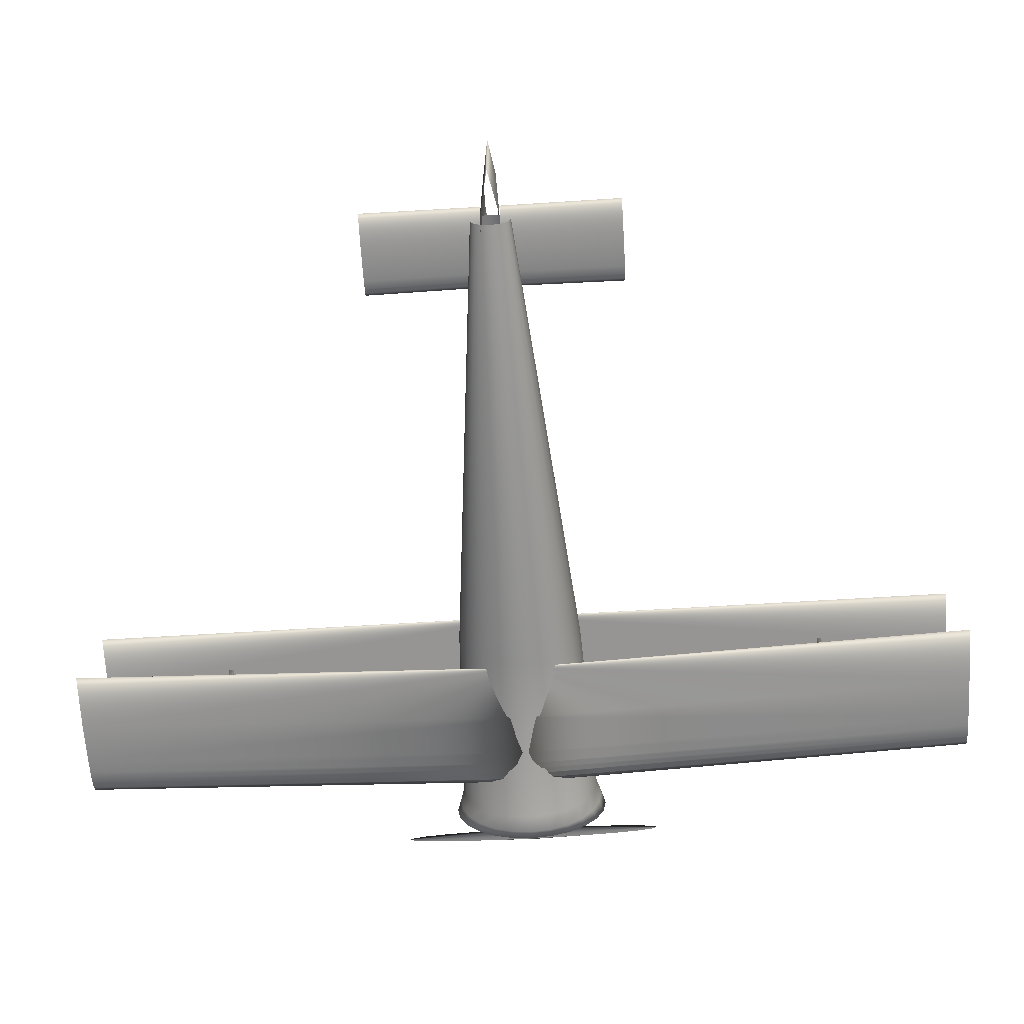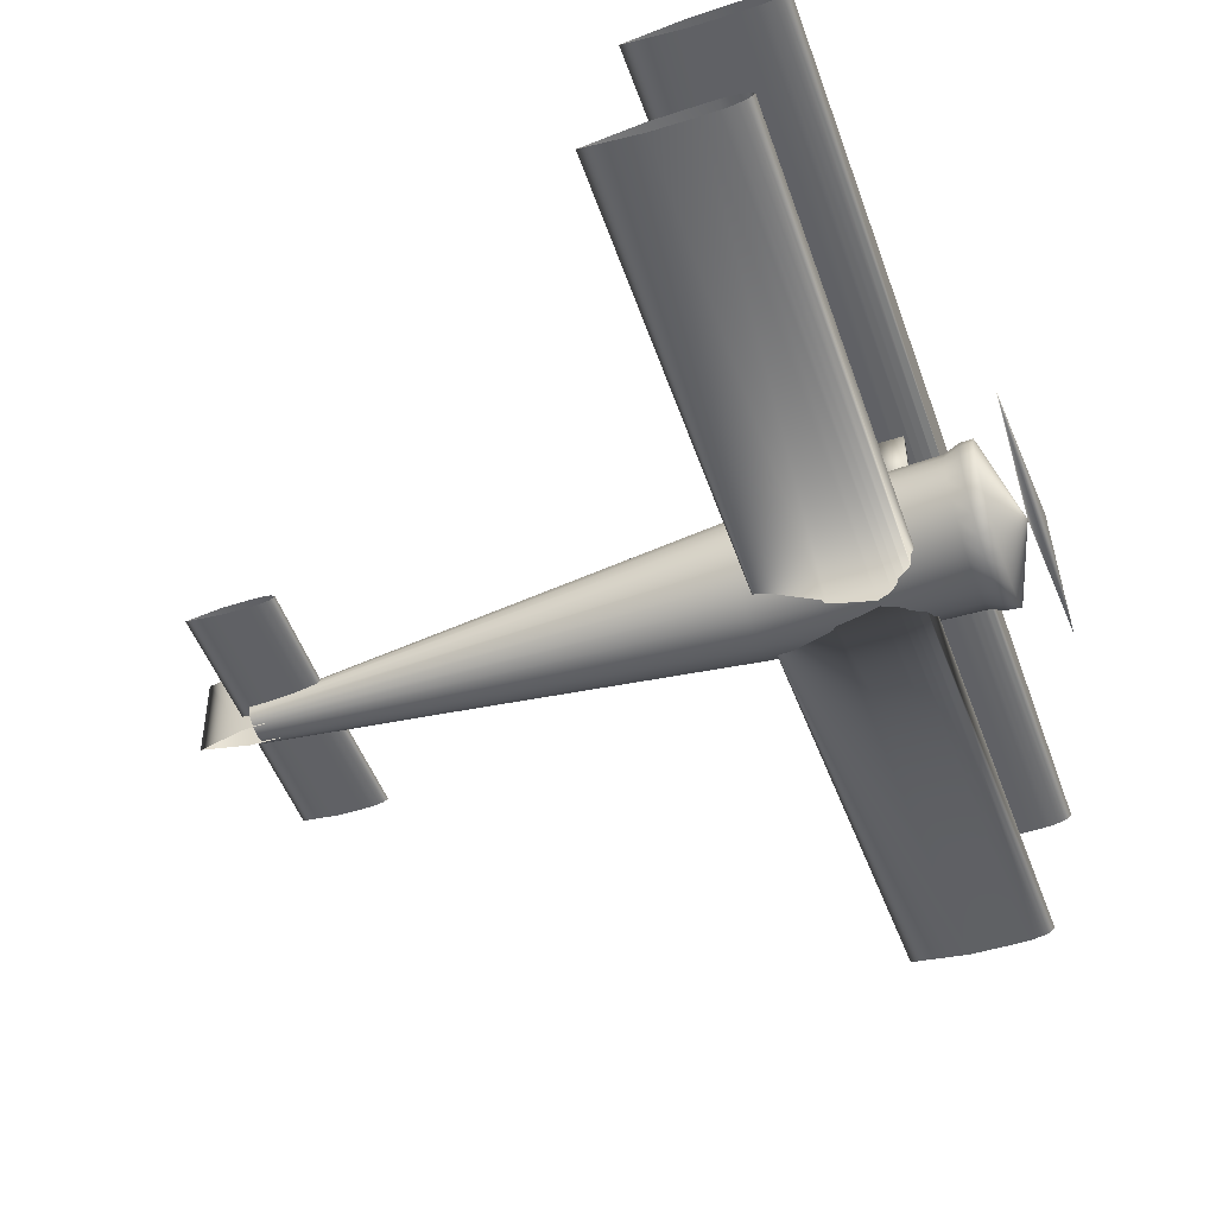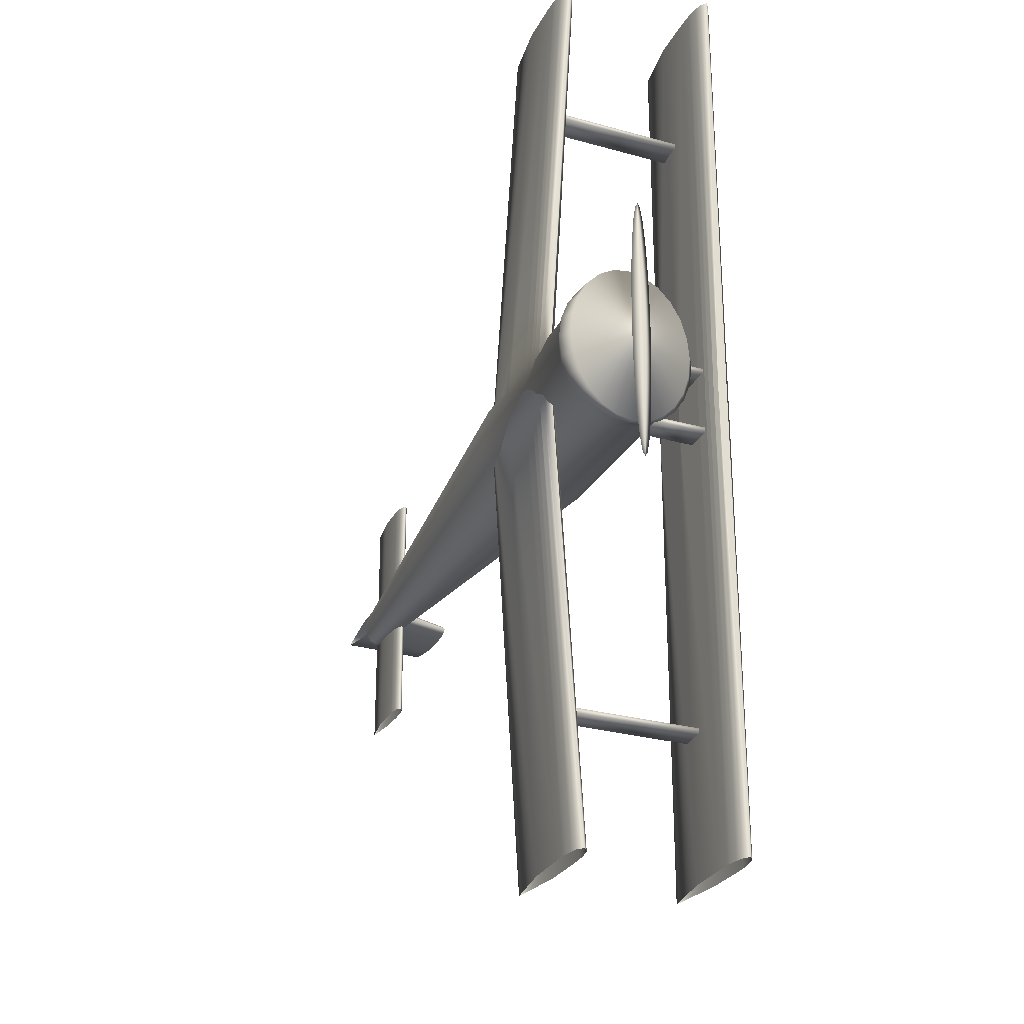
<metadata>
{"format":"obj","ext":"obj","renderer":"f3d","projection":"perspective","resolution":1024,"background":"white","views":[{"elev":-63.1,"azim":93.6,"up":"+Z"},{"elev":-50.3,"azim":-160.5,"up":"+Z"},{"elev":-27.8,"azim":-113.1,"up":"+Y"}]}
</metadata>
<code>
v 0.1333 0.5 0.04015
v 0.1404 0.5 0.04543
v 0.1476 0.5 0.04675
v 0.1547 0.5 0.04806
v 0.1619 0.5 0.04839
v 0.1761 0.5 0.04872
v 0.219 0.5 0.04806
v 0.2761 0.5 0.04015
v 0.219 0.5 0.03224
v 0.1761 0.5 0.03159
v 0.1619 0.5 0.03191
v 0.1547 0.5 0.03224
v 0.1476 0.5 0.03356
v 0.1404 0.5 0.03488
v 0.1333 0.975 0.06865
v 0.1404 0.975 0.07391
v 0.1475 0.975 0.07523
v 0.1547 0.975 0.07655
v 0.1618 0.975 0.07687
v 0.1761 0.975 0.0772
v 0.2188 0.975 0.07655
v 0.2758 0.975 0.06865
v 0.2188 0.975 0.06076
v 0.1761 0.975 0.0601
v 0.1618 0.975 0.06043
v 0.1547 0.975 0.06076
v 0.1475 0.975 0.06208
v 0.1404 0.975 0.06339
v 0.1333 0.025 0.06865
v 0.1404 0.025 0.07391
v 0.1475 0.025 0.07523
v 0.1547 0.025 0.07655
v 0.1618 0.025 0.07687
v 0.1761 0.025 0.0772
v 0.2188 0.025 0.07655
v 0.2758 0.025 0.06865
v 0.2188 0.025 0.06076
v 0.1761 0.025 0.0601
v 0.1618 0.025 0.06043
v 0.1547 0.025 0.06076
v 0.1475 0.025 0.06208
v 0.1404 0.025 0.06339
v 0.09815 0.5 0.2112
v 0.1053 0.5 0.2164
v 0.1124 0.5 0.2177
v 0.1195 0.5 0.219
v 0.1267 0.5 0.2194
v 0.1409 0.5 0.2197
v 0.1837 0.5 0.219
v 0.2407 0.5 0.2112
v 0.1837 0.5 0.2033
v 0.1409 0.5 0.2026
v 0.1267 0.5 0.2029
v 0.1195 0.5 0.2033
v 0.1124 0.5 0.2046
v 0.1053 0.5 0.2059
v 0.09815 0.975 0.2112
v 0.1053 0.975 0.2164
v 0.1124 0.975 0.2177
v 0.1195 0.975 0.219
v 0.1267 0.975 0.2194
v 0.1409 0.975 0.2197
v 0.1837 0.975 0.219
v 0.2407 0.975 0.2112
v 0.1837 0.975 0.2033
v 0.1409 0.975 0.2026
v 0.1267 0.975 0.2029
v 0.1195 0.975 0.2033
v 0.1124 0.975 0.2046
v 0.1053 0.975 0.2059
v 0.09815 0.025 0.2112
v 0.1053 0.025 0.2164
v 0.1124 0.025 0.2177
v 0.1195 0.025 0.219
v 0.1267 0.025 0.2194
v 0.1409 0.025 0.2197
v 0.1837 0.025 0.219
v 0.2407 0.025 0.2112
v 0.1837 0.025 0.2033
v 0.1409 0.025 0.2026
v 0.1267 0.025 0.2029
v 0.1195 0.025 0.2033
v 0.1124 0.025 0.2046
v 0.1053 0.025 0.2059
v 0.6818 0.5095 0.09715
v 0.686 0.5095 0.1003
v 0.6902 0.5095 0.101
v 0.6944 0.5095 0.1018
v 0.6986 0.5095 0.102
v 0.707 0.5095 0.1022
v 0.7323 0.5095 0.1018
v 0.766 0.5095 0.09715
v 0.7323 0.5095 0.09249
v 0.707 0.5095 0.0921
v 0.6986 0.5095 0.0923
v 0.6944 0.5095 0.09249
v 0.6902 0.5095 0.09327
v 0.686 0.5095 0.09404
v 0.6805 0.6292 0.09715
v 0.6848 0.6292 0.1003
v 0.6891 0.6292 0.1011
v 0.6934 0.6292 0.1019
v 0.6977 0.6292 0.1021
v 0.7062 0.6292 0.1023
v 0.732 0.6292 0.1019
v 0.7663 0.6292 0.09715
v 0.732 0.6292 0.0924
v 0.7062 0.6292 0.09201
v 0.6977 0.6292 0.0922
v 0.6934 0.6292 0.0924
v 0.6891 0.6292 0.09319
v 0.6848 0.6292 0.09398
v 0.6818 0.4905 0.09715
v 0.686 0.4905 0.1003
v 0.6902 0.4905 0.101
v 0.6944 0.4905 0.1018
v 0.6986 0.4905 0.102
v 0.707 0.4905 0.1022
v 0.7323 0.4905 0.1018
v 0.766 0.4905 0.09715
v 0.7323 0.4905 0.09249
v 0.707 0.4905 0.0921
v 0.6986 0.4905 0.0923
v 0.6944 0.4905 0.09249
v 0.6902 0.4905 0.09327
v 0.686 0.4905 0.09404
v 0.6805 0.3708 0.09715
v 0.6848 0.3708 0.1003
v 0.6891 0.3708 0.1011
v 0.6934 0.3708 0.1019
v 0.6977 0.3708 0.1021
v 0.7062 0.3708 0.1023
v 0.732 0.3708 0.1019
v 0.7663 0.3708 0.09715
v 0.732 0.3708 0.0924
v 0.7062 0.3708 0.09201
v 0.6977 0.3708 0.0922
v 0.6934 0.3708 0.0924
v 0.6891 0.3708 0.09319
v 0.6848 0.3708 0.09398
v 0.025 0.5 0.08765
v 0.0326 0.6378 0.08765
v 0.0326 0.6331 0.09011
v 0.0326 0.6193 0.0924
v 0.0326 0.5974 0.09437
v 0.0326 0.5689 0.09588
v 0.0326 0.5357 0.09683
v 0.0326 0.5 0.09715
v 0.0326 0.4644 0.09683
v 0.0326 0.4312 0.09588
v 0.0326 0.4026 0.09437
v 0.0326 0.3807 0.09241
v 0.0326 0.367 0.09012
v 0.0326 0.3623 0.08766
v 0.0326 0.3669 0.0852
v 0.0326 0.3807 0.08291
v 0.0326 0.4025 0.08094
v 0.0326 0.431 0.07943
v 0.0326 0.4642 0.07848
v 0.0326 0.4999 0.07815
v 0.0326 0.5355 0.07848
v 0.0326 0.5688 0.07942
v 0.0326 0.5973 0.08093
v 0.0326 0.6192 0.08289
v 0.0326 0.633 0.08518
v 0.0402 0.5 0.08765
v 0.06556 0.5822 0.09288
v 0.06556 0.5794 0.1088
v 0.06556 0.5712 0.1236
v 0.06556 0.5581 0.1364
v 0.06556 0.5411 0.1461
v 0.06556 0.5213 0.1523
v 0.06556 0.5 0.1544
v 0.06556 0.4788 0.1523
v 0.06556 0.4589 0.1461
v 0.06556 0.4419 0.1364
v 0.06556 0.4288 0.1237
v 0.06556 0.4206 0.1088
v 0.06556 0.4178 0.09292
v 0.06556 0.4206 0.07701
v 0.06556 0.4288 0.06218
v 0.06556 0.4418 0.04944
v 0.06556 0.4588 0.03966
v 0.06556 0.4787 0.03351
v 0.06556 0.4999 0.0314
v 0.06556 0.5212 0.03348
v 0.06556 0.541 0.03961
v 0.06556 0.5581 0.04936
v 0.06556 0.5711 0.06209
v 0.06556 0.5794 0.0769
v 0.07834 0.5778 0.09392
v 0.07834 0.5752 0.1118
v 0.07834 0.5674 0.1284
v 0.07834 0.5551 0.1427
v 0.07834 0.5389 0.1536
v 0.07834 0.5202 0.1605
v 0.07834 0.5 0.1628
v 0.07834 0.4799 0.1605
v 0.07834 0.4611 0.1536
v 0.07834 0.445 0.1427
v 0.07834 0.4326 0.1284
v 0.07834 0.4248 0.1118
v 0.07834 0.4222 0.09397
v 0.07834 0.4248 0.07613
v 0.07834 0.4326 0.0595
v 0.07834 0.4449 0.04522
v 0.07834 0.461 0.03426
v 0.07834 0.4798 0.02736
v 0.07834 0.4999 0.025
v 0.07834 0.5201 0.02733
v 0.07834 0.5389 0.0342
v 0.07834 0.555 0.04514
v 0.07834 0.5674 0.0594
v 0.07834 0.5752 0.07601
v 0.09328 0.5735 0.09283
v 0.09328 0.571 0.1087
v 0.09328 0.5636 0.1235
v 0.09328 0.552 0.1363
v 0.09328 0.5368 0.146
v 0.09328 0.519 0.1522
v 0.09328 0.5 0.1543
v 0.09328 0.481 0.1522
v 0.09328 0.4633 0.146
v 0.09328 0.4481 0.1363
v 0.09328 0.4364 0.1236
v 0.09328 0.429 0.1088
v 0.09328 0.4265 0.09287
v 0.09328 0.429 0.07697
v 0.09328 0.4363 0.06215
v 0.09328 0.448 0.04942
v 0.09328 0.4632 0.03966
v 0.09328 0.4809 0.03351
v 0.09328 0.4999 0.0314
v 0.09328 0.519 0.03348
v 0.09328 0.5367 0.0396
v 0.09328 0.5519 0.04935
v 0.09328 0.5636 0.06206
v 0.09328 0.571 0.07686
v 0.2854 0.5648 0.09384
v 0.2854 0.5626 0.11
v 0.2854 0.5561 0.1251
v 0.2854 0.5458 0.138
v 0.2854 0.5324 0.1479
v 0.2854 0.5168 0.1542
v 0.2854 0.5 0.1563
v 0.2854 0.4833 0.1542
v 0.2854 0.4676 0.1479
v 0.2854 0.4542 0.138
v 0.2854 0.4439 0.1251
v 0.2854 0.4374 0.11
v 0.2854 0.4352 0.09388
v 0.2854 0.4374 0.07772
v 0.2854 0.4439 0.06266
v 0.2854 0.4542 0.04972
v 0.2854 0.4676 0.03979
v 0.2854 0.4832 0.03354
v 0.2854 0.4999 0.0314
v 0.2854 0.5167 0.03351
v 0.2854 0.5323 0.03974
v 0.2854 0.5458 0.04964
v 0.2854 0.5561 0.06256
v 0.2854 0.5626 0.07761
v 0.7537 0.5201 0.09244
v 0.7537 0.5194 0.09614
v 0.7537 0.5174 0.09958
v 0.7537 0.5142 0.1025
v 0.7537 0.5101 0.1048
v 0.7537 0.5052 0.1062
v 0.7537 0.5 0.1067
v 0.7537 0.4948 0.1062
v 0.7537 0.4899 0.1048
v 0.7537 0.4858 0.1025
v 0.7537 0.4826 0.09959
v 0.7537 0.4806 0.09615
v 0.7537 0.4799 0.09245
v 0.7537 0.4806 0.08875
v 0.7537 0.4826 0.08531
v 0.7537 0.4858 0.08235
v 0.7537 0.4899 0.08007
v 0.7537 0.4948 0.07864
v 0.7537 0.5 0.07815
v 0.7537 0.5052 0.07864
v 0.7537 0.51 0.08006
v 0.7537 0.5142 0.08233
v 0.7537 0.5174 0.08528
v 0.7537 0.5194 0.08873
v 0.6938 0.5 0.07809
v 0.6996 0.5064 0.07809
v 0.7054 0.508 0.07809
v 0.7111 0.5096 0.07809
v 0.7169 0.51 0.07809
v 0.7285 0.5104 0.07809
v 0.7632 0.5096 0.07809
v 0.8094 0.5 0.07809
v 0.7632 0.4904 0.07809
v 0.7285 0.4896 0.07809
v 0.7169 0.49 0.07809
v 0.7111 0.4904 0.07809
v 0.7054 0.492 0.07809
v 0.6996 0.4936 0.07809
v 0.7227 0.5 0.1658
v 0.7271 0.5041 0.1658
v 0.7315 0.5051 0.1658
v 0.7359 0.5061 0.1658
v 0.7403 0.5064 0.1658
v 0.7492 0.5066 0.1658
v 0.7757 0.5061 0.1658
v 0.8111 0.5 0.1658
v 0.7757 0.4939 0.1658
v 0.7492 0.4934 0.1658
v 0.7403 0.4936 0.1658
v 0.7359 0.4939 0.1658
v 0.7315 0.4949 0.1658
v 0.7271 0.4959 0.1658
v 0.1295 0.5309 0.1447
v 0.158 0.5309 0.1447
v 0.158 0.5356 0.1447
v 0.1295 0.5356 0.1447
v 0.1295 0.5309 0.2064
v 0.158 0.5309 0.2064
v 0.158 0.5356 0.2064
v 0.1295 0.5356 0.2064
v 0.1675 0.8301 0.05535
v 0.196 0.8301 0.05535
v 0.196 0.8349 0.05535
v 0.1675 0.8349 0.05535
v 0.1675 0.8301 0.2074
v 0.196 0.8301 0.2074
v 0.196 0.8349 0.2074
v 0.1675 0.8349 0.2074
v 0.1675 0.1651 0.05535
v 0.196 0.1651 0.05535
v 0.196 0.1699 0.05535
v 0.1675 0.1699 0.05535
v 0.1675 0.1651 0.2074
v 0.196 0.1651 0.2074
v 0.196 0.1699 0.2074
v 0.1675 0.1699 0.2074
v 0.1295 0.4644 0.1447
v 0.158 0.4644 0.1447
v 0.158 0.4691 0.1447
v 0.1295 0.4691 0.1447
v 0.1295 0.4644 0.2064
v 0.158 0.4644 0.2064
v 0.158 0.4691 0.2064
v 0.1295 0.4691 0.2064
v 0.1618 0.4715 0.1447
v 0.1628 0.4715 0.1447
v 0.1628 0.5285 0.1447
v 0.1618 0.5285 0.1447
v 0.1618 0.4715 0.1684
v 0.1628 0.4715 0.1684
v 0.1628 0.5285 0.1684
v 0.1618 0.5285 0.1684
f 1 16 15
f 2 17 16
f 3 18 17
f 4 19 18
f 5 20 19
f 6 21 20
f 7 22 21
f 8 23 22
f 9 24 23
f 10 25 24
f 11 26 25
f 12 27 26
f 13 28 27
f 14 15 28
f 1 2 16
f 2 3 17
f 3 4 18
f 4 5 19
f 5 6 20
f 6 7 21
f 7 8 22
f 8 9 23
f 9 10 24
f 10 11 25
f 11 12 26
f 12 13 27
f 13 14 28
f 14 1 15
f 1 30 29
f 2 31 30
f 3 32 31
f 4 33 32
f 5 34 33
f 6 35 34
f 7 36 35
f 8 37 36
f 9 38 37
f 10 39 38
f 11 40 39
f 12 41 40
f 13 42 41
f 14 29 42
f 1 2 30
f 2 3 31
f 3 4 32
f 4 5 33
f 5 6 34
f 6 7 35
f 7 8 36
f 8 9 37
f 9 10 38
f 10 11 39
f 11 12 40
f 12 13 41
f 13 14 42
f 14 1 29
f 43 58 57
f 44 59 58
f 45 60 59
f 46 61 60
f 47 62 61
f 48 63 62
f 49 64 63
f 50 65 64
f 51 66 65
f 52 67 66
f 53 68 67
f 54 69 68
f 55 70 69
f 56 57 70
f 43 44 58
f 44 45 59
f 45 46 60
f 46 47 61
f 47 48 62
f 48 49 63
f 49 50 64
f 50 51 65
f 51 52 66
f 52 53 67
f 53 54 68
f 54 55 69
f 55 56 70
f 56 43 57
f 43 72 71
f 44 73 72
f 45 74 73
f 46 75 74
f 47 76 75
f 48 77 76
f 49 78 77
f 50 79 78
f 51 80 79
f 52 81 80
f 53 82 81
f 54 83 82
f 55 84 83
f 56 71 84
f 43 44 72
f 44 45 73
f 45 46 74
f 46 47 75
f 47 48 76
f 48 49 77
f 49 50 78
f 50 51 79
f 51 52 80
f 52 53 81
f 53 54 82
f 54 55 83
f 55 56 84
f 56 43 71
f 85 100 99
f 86 101 100
f 87 102 101
f 88 103 102
f 89 104 103
f 90 105 104
f 91 106 105
f 92 107 106
f 93 108 107
f 94 109 108
f 95 110 109
f 96 111 110
f 97 112 111
f 98 99 112
f 85 86 100
f 86 87 101
f 87 88 102
f 88 89 103
f 89 90 104
f 90 91 105
f 91 92 106
f 92 93 107
f 93 94 108
f 94 95 109
f 95 96 110
f 96 97 111
f 97 98 112
f 98 85 99
f 113 128 127
f 114 129 128
f 115 130 129
f 116 131 130
f 117 132 131
f 118 133 132
f 119 134 133
f 120 135 134
f 121 136 135
f 122 137 136
f 123 138 137
f 124 139 138
f 125 140 139
f 126 127 140
f 113 114 128
f 114 115 129
f 115 116 130
f 116 117 131
f 117 118 132
f 118 119 133
f 119 120 134
f 120 121 135
f 121 122 136
f 122 123 137
f 123 124 138
f 124 125 139
f 125 126 140
f 126 113 127
f 141 143 142
f 141 144 143
f 141 145 144
f 141 146 145
f 141 147 146
f 141 148 147
f 141 149 148
f 141 150 149
f 141 151 150
f 141 152 151
f 141 153 152
f 141 154 153
f 141 155 154
f 141 156 155
f 141 157 156
f 141 158 157
f 141 159 158
f 141 160 159
f 141 161 160
f 141 162 161
f 141 163 162
f 141 164 163
f 141 165 164
f 141 142 165
f 166 168 167
f 166 169 168
f 166 170 169
f 166 171 170
f 166 172 171
f 166 173 172
f 166 174 173
f 166 175 174
f 166 176 175
f 166 177 176
f 166 178 177
f 166 179 178
f 166 180 179
f 166 181 180
f 166 182 181
f 166 183 182
f 166 184 183
f 166 185 184
f 166 186 185
f 166 187 186
f 166 188 187
f 166 189 188
f 166 190 189
f 166 167 190
f 167 192 191
f 168 193 192
f 169 194 193
f 170 195 194
f 171 196 195
f 172 197 196
f 173 198 197
f 174 199 198
f 175 200 199
f 176 201 200
f 177 202 201
f 178 203 202
f 179 204 203
f 180 205 204
f 181 206 205
f 182 207 206
f 183 208 207
f 184 209 208
f 185 210 209
f 186 211 210
f 187 212 211
f 188 213 212
f 189 214 213
f 190 191 214
f 191 216 215
f 192 217 216
f 193 218 217
f 194 219 218
f 195 220 219
f 196 221 220
f 197 222 221
f 198 223 222
f 199 224 223
f 200 225 224
f 201 226 225
f 202 227 226
f 203 228 227
f 204 229 228
f 205 230 229
f 206 231 230
f 207 232 231
f 208 233 232
f 209 234 233
f 210 235 234
f 211 236 235
f 212 237 236
f 213 238 237
f 214 215 238
f 215 240 239
f 216 241 240
f 217 242 241
f 218 243 242
f 219 244 243
f 220 245 244
f 221 246 245
f 222 247 246
f 223 248 247
f 224 249 248
f 225 250 249
f 226 251 250
f 227 252 251
f 228 253 252
f 229 254 253
f 230 255 254
f 231 256 255
f 232 257 256
f 233 258 257
f 234 259 258
f 235 260 259
f 236 261 260
f 237 262 261
f 238 239 262
f 239 264 263
f 240 265 264
f 241 266 265
f 242 267 266
f 243 268 267
f 244 269 268
f 245 270 269
f 246 271 270
f 247 272 271
f 248 273 272
f 249 274 273
f 250 275 274
f 251 276 275
f 252 277 276
f 253 278 277
f 254 279 278
f 255 280 279
f 256 281 280
f 257 282 281
f 258 283 282
f 259 284 283
f 260 285 284
f 261 286 285
f 262 263 286
f 142 143 166
f 143 144 166
f 144 145 166
f 145 146 166
f 146 147 166
f 147 148 166
f 148 149 166
f 149 150 166
f 150 151 166
f 151 152 166
f 152 153 166
f 153 154 166
f 154 155 166
f 155 156 166
f 156 157 166
f 157 158 166
f 158 159 166
f 159 160 166
f 160 161 166
f 161 162 166
f 162 163 166
f 163 164 166
f 164 165 166
f 165 142 166
f 167 168 192
f 168 169 193
f 169 170 194
f 170 171 195
f 171 172 196
f 172 173 197
f 173 174 198
f 174 175 199
f 175 176 200
f 176 177 201
f 177 178 202
f 178 179 203
f 179 180 204
f 180 181 205
f 181 182 206
f 182 183 207
f 183 184 208
f 184 185 209
f 185 186 210
f 186 187 211
f 187 188 212
f 188 189 213
f 189 190 214
f 190 167 191
f 191 192 216
f 192 193 217
f 193 194 218
f 194 195 219
f 195 196 220
f 196 197 221
f 197 198 222
f 198 199 223
f 199 200 224
f 200 201 225
f 201 202 226
f 202 203 227
f 203 204 228
f 204 205 229
f 205 206 230
f 206 207 231
f 207 208 232
f 208 209 233
f 209 210 234
f 210 211 235
f 211 212 236
f 212 213 237
f 213 214 238
f 214 191 215
f 215 216 240
f 216 217 241
f 217 218 242
f 218 219 243
f 219 220 244
f 220 221 245
f 221 222 246
f 222 223 247
f 223 224 248
f 224 225 249
f 225 226 250
f 226 227 251
f 227 228 252
f 228 229 253
f 229 230 254
f 230 231 255
f 231 232 256
f 232 233 257
f 233 234 258
f 234 235 259
f 235 236 260
f 236 237 261
f 237 238 262
f 238 215 239
f 239 240 264
f 240 241 265
f 241 242 266
f 242 243 267
f 243 244 268
f 244 245 269
f 245 246 270
f 246 247 271
f 247 248 272
f 248 249 273
f 249 250 274
f 250 251 275
f 251 252 276
f 252 253 277
f 253 254 278
f 254 255 279
f 255 256 280
f 256 257 281
f 257 258 282
f 258 259 283
f 259 260 284
f 260 261 285
f 261 262 286
f 262 239 263
f 287 302 301
f 288 303 302
f 289 304 303
f 290 305 304
f 291 306 305
f 292 307 306
f 293 308 307
f 294 309 308
f 295 310 309
f 296 311 310
f 297 312 311
f 298 313 312
f 299 314 313
f 300 301 314
f 287 288 302
f 288 289 303
f 289 290 304
f 290 291 305
f 291 292 306
f 292 293 307
f 293 294 308
f 294 295 309
f 295 296 310
f 296 297 311
f 297 298 312
f 298 299 313
f 299 300 314
f 300 287 301
f 315 318 316
f 316 318 317
f 315 320 319
f 315 316 320
f 315 319 318
f 318 319 322
f 318 322 321
f 318 321 317
f 316 321 320
f 316 317 321
f 320 322 319
f 320 321 322
f 323 326 324
f 324 326 325
f 323 328 327
f 323 324 328
f 323 327 326
f 326 327 330
f 326 330 329
f 326 329 325
f 324 329 328
f 324 325 329
f 328 330 327
f 328 329 330
f 331 334 332
f 332 334 333
f 331 336 335
f 331 332 336
f 331 335 334
f 334 335 338
f 334 338 337
f 334 337 333
f 332 337 336
f 332 333 337
f 336 338 335
f 336 337 338
f 339 342 340
f 340 342 341
f 339 344 343
f 339 340 344
f 339 343 342
f 342 343 346
f 342 346 345
f 342 345 341
f 340 345 344
f 340 341 345
f 344 346 343
f 344 345 346
f 347 350 348
f 348 350 349
f 347 352 351
f 347 348 352
f 347 351 350
f 350 351 354
f 350 354 353
f 350 353 349
f 348 353 352
f 348 349 353
f 352 354 351
f 352 353 354

</code>
